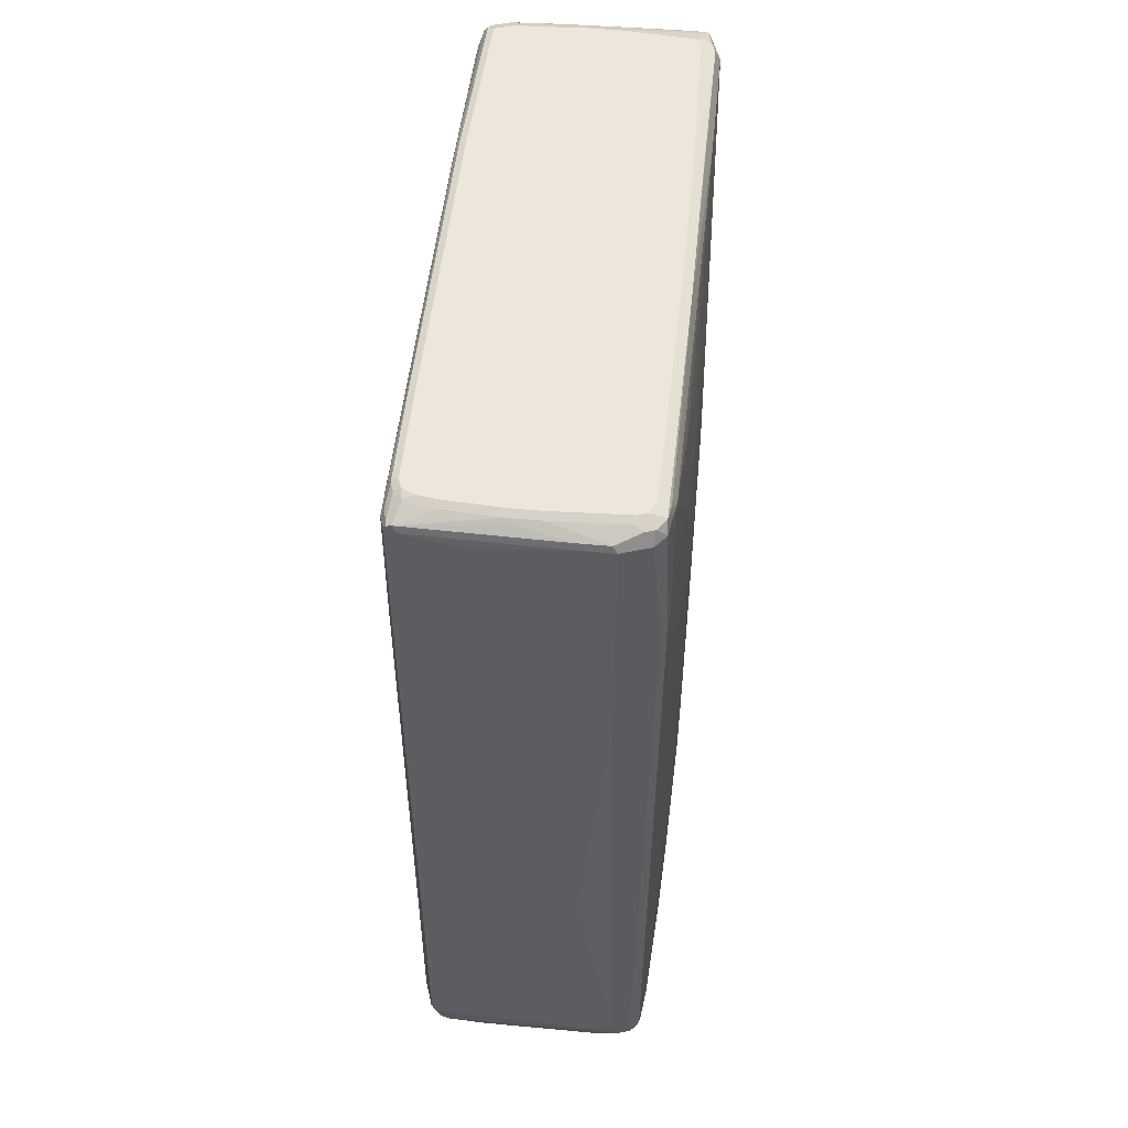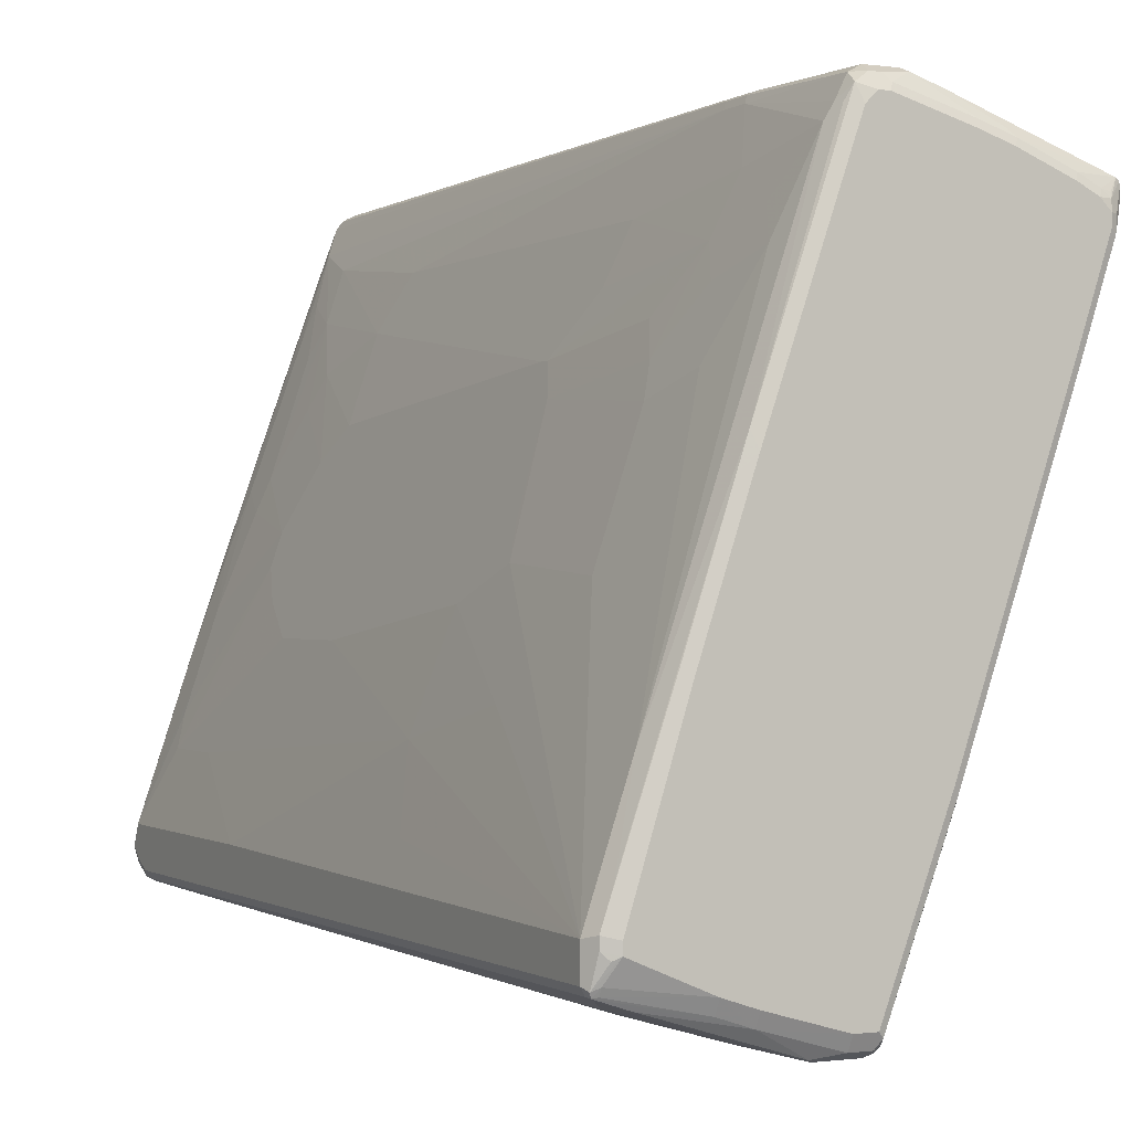
<metadata>
{"format":"obj","ext":"obj","renderer":"f3d","projection":"perspective","resolution":1024,"background":"white","views":[{"elev":52.4,"azim":-12.7,"up":"+Y"},{"elev":-0.5,"azim":153.4,"up":"+Z"}]}
</metadata>
<code>
v 0 0.7661 0.5747
v 0.0232 0.7719 0.563
v 0.005799 0.7893 0.563
v -0.05219 0.7661 0.5747
v 0.0174 0.5572 0.5747
v 0.04059 0.7719 0.5282
v 0.02606 0.7923 0.5484
v 0.02899 0.5514 0.5688
v 0.03479 0.5572 0.5572
v -0.0116 0.7893 0.563
v 0 0.801 0.5398
v -0.05799 0.7777 0.5688
v -0.1045 0.7661 0.5572
v -0.05219 0.3307 0.5747
v 0.0174 0.505 0.5747
v 0.05219 0.7661 0.5049
v 0.03773 0.7865 0.5253
v 0.0174 0.801 0.5223
v 0.1654 0.7923 0.1479
v 0.02899 0.4992 0.5688
v 0.06959 0.6094 0.4701
v 0.03479 0.505 0.5572
v 0.08706 0.3656 0.4353
v -0.0174 0.801 0.5398
v -0.0232 0.7951 0.5514
v -0.1103 0.7777 0.5514
v -0.145 0.7951 0.5166
v -0.2633 0.7661 0.5006
v -0.2612 0.7487 0.5049
v -0.1567 0.7487 0.5398
v -0.1045 -0.2611 0.5572
v -0.03479 -0.7313 0.5747
v 0 -0.7661 0.5747
v 0.08706 0.6964 0.4178
v 0.1045 0.7313 0.3656
v 0.296 0.7661 -0.2089
v 0.1045 0.592 0.3831
v 0.1567 0.801 0.1218
v 0.3366 0.7893 -0.3598
v 0.1828 0.7923 0.09574
v 0.0116 -0.7719 0.5688
v 0.0232 -0.7603 0.563
v 0.02899 -0.7719 0.5514
v 0.04639 -0.7545 0.5166
v 0.05219 -0.7487 0.5049
v 0.06959 -0.6442 0.4701
v 0.08706 -0.3307 0.4353
v 0.1567 0.2611 0.2611
v 0.1218 0.3481 0.3482
v -0.1392 0.801 0.5049
v -0.1857 0.7893 0.5108
v -0.354 0.7777 0.4643
v -0.1915 0.801 0.4876
v -0.1973 0.7951 0.4992
v -0.3482 0.7661 0.4701
v -0.2612 0.592 0.5049
v -0.1567 -0.4005 0.5398
v -0.08706 -0.7487 0.5572
v -0.0174 -0.7661 0.5747
v -0.02606 -0.7749 0.5703
v 0 -0.7777 0.5688
v 0.008663 -0.7792 0.5659
v 0.1218 0.6268 0.3308
v 0.1567 0.5398 0.2438
v 0.1567 0.6616 0.2264
v 0.3657 0.7661 -0.4178
v 0.1392 0.505 0.296
v 0.2264 0.801 -0.08696
v 0.354 0.7893 -0.4121
v 0.235 0.7923 -0.06086
v 0.02606 -0.7792 0.5484
v 0.04353 -0.7705 0.5137
v 0.04782 -0.7683 0.5049
v 0.1741 -0.7661 0.1567
v 0.1045 -0.7313 0.3656
v 0.08706 -0.7139 0.4178
v 0.1045 -0.6268 0.3831
v 0.1218 -0.383 0.3482
v 0.1567 0.2437 0.2611
v 0.2264 0.3133 0.0522
v 0.1741 0.2959 0.2089
v -0.3352 0.7923 0.444
v -0.333 0.7967 0.4353
v -0.3613 0.7749 0.4614
v -0.2844 0.7951 0.4643
v -0.3192 0.7951 0.4469
v -0.2786 0.801 0.4527
v -0.3598 0.7661 0.4643
v -0.357 0.7052 0.4658
v -0.3482 -0.7313 0.4701
v -0.2089 -0.2959 0.5223
v -0.357 -0.74 0.4658
v -0.09572 -0.7574 0.5528
v -0.235 -0.7749 0.5006
v -0.2176 -0.7923 0.5006
v -0.06093 -0.7923 0.5528
v -0.03479 -0.7835 0.5637
v -0.0174 -0.7893 0.563
v 0 -0.7901 0.5572
v 0.1741 0.5572 0.1915
v 0.2438 0.5572 -0.01733
v 0.3657 0.7661 -0.4701
v 0.2438 0.3307 0
v 0.296 0.4005 -0.174
v 0.3134 0.1741 -0.2264
v 0.3482 0.2263 -0.3482
v 0.3657 -0.3481 -0.4005
v 0.2438 0.801 -0.1393
v 0.2524 0.7923 -0.1132
v 0.354 0.7893 -0.4295
v 0.3308 0.801 -0.4178
v 0.07546 -0.7893 0.3831
v 0.1973 -0.7893 0.0522
v 0.09572 -0.7792 0.357
v -0.008663 -0.7967 0.5484
v 0.06093 -0.7967 0.3917
v 0.1654 -0.7792 0.1654
v 0.1683 -0.7719 0.1683
v 0.2786 -0.7661 -0.1393
v 0.2264 -0.7487 0.01733
v 0.1915 -0.7313 0.1218
v 0.1567 -0.6964 0.2264
v 0.1218 -0.6616 0.3308
v 0.1915 -0.6442 0.1393
v 0.1567 -0.5746 0.2438
v 0.1392 -0.5398 0.296
v 0.1741 -0.3656 0.2089
v 0.2264 -0.505 0.0522
v -0.3424 0.7951 0.4178
v -0.3598 0.7777 0.4527
v -0.3134 0.801 0.4353
v -0.3308 0.801 0.4178
v -0.3598 0.7777 0.4353
v -0.3657 0.7661 0.4353
v -0.3657 0.7661 0.4527
v -0.3613 0.2351 0.4614
v -0.3598 -0.7313 0.4643
v -0.3613 -0.7487 0.4548
v -0.354 -0.7661 0.4586
v -0.3396 -0.7749 0.4658
v -0.2699 -0.7923 0.4832
v -0.1567 -0.7951 0.5166
v -0.05219 -0.7951 0.5514
v -0.05219 -0.801 0.5398
v 0.3613 0.2351 -0.4788
v 0.3598 0.7661 -0.4817
v 0.357 0.7749 -0.4832
v 0.3598 0.7777 -0.4759
v 0.3657 -0.7313 -0.4701
v 0.2612 0.2089 -0.0522
v 0.2786 -0.1741 -0.1044
v 0.3308 -0.5398 -0.2786
v 0.3657 -0.7661 -0.4005
v 0.3424 0.7951 -0.4411
v 0.3308 0.801 -0.4353
v 0.2176 -0.7967 -0.0261
v 0.267 -0.7893 -0.1393
v -0.0174 -0.801 0.5398
v 0.05219 -0.801 0.3831
v 0.2699 -0.7792 -0.1305
v 0.2728 -0.7719 -0.1277
v 0.296 -0.7661 -0.1915
v 0.2612 -0.6964 -0.06964
v 0.2089 -0.6616 0.08696
v 0.1915 -0.4353 0.1567
v 0.296 -0.6964 -0.174
v 0.2438 -0.505 0
v -0.3396 0.7967 0.3917
v -0.3424 0.7951 0.4005
v -0.3308 0.801 0.4005
v -0.3439 0.7857 0.3831
v -0.3482 0.7661 0.3831
v -0.2786 0.679 0.1567
v -0.3134 0.679 0.2611
v -0.3482 0.6268 0.3656
v -0.3657 0.5224 0.4178
v -0.3657 -0.7313 0.4527
v -0.3657 -0.7661 0.4353
v -0.3598 -0.7777 0.4411
v -0.357 -0.7749 0.4483
v -0.3482 -0.7792 0.4548
v -0.3047 -0.7923 0.4658
v -0.2786 -0.7967 0.4723
v -0.2612 -0.7951 0.4817
v -0.2612 -0.801 0.4701
v -0.2089 -0.801 0.4876
v 0.3613 -0.74 -0.4788
v 0.3598 -0.7313 -0.4817
v 0.3482 0.7661 -0.4876
v 0.3047 0.7749 -0.5006
v 0.1567 0.7893 -0.5282
v 0.2089 0.7893 -0.5108
v 0.3482 0.7777 -0.4817
v 0.3482 0.7835 -0.4701
v 0.357 -0.06085 -0.4832
v 0.3657 -0.7661 -0.4527
v 0.2786 -0.3656 -0.1044
v 0.3308 -0.679 -0.2786
v 0.3134 -0.6964 -0.2264
v 0.3076 -0.7719 -0.2321
v 0.3598 -0.7719 -0.3888
v 0.3613 -0.7857 -0.4178
v 0.3657 -0.7835 -0.4353
v 0.2089 0.801 -0.4876
v 0.2089 -0.801 -0.03476
v 0.2873 -0.7967 -0.2176
v 0.3018 -0.7893 -0.2438
v 0.357 -0.7792 -0.3917
v 0.3366 -0.7893 -0.3482
v 0.2612 -0.4527 -0.0522
v -0.3134 0.801 0.3482
v -0.296 0.801 0.296
v -0.2873 0.7967 0.235
v -0.3396 0.7879 0.3743
v -0.1175 0.7857 -0.2786
v -0.1218 0.7661 -0.2786
v -0.2438 0.6616 0.0522
v -0.296 -0.4005 0.174
v -0.3134 -0.4005 0.2264
v -0.3308 -0.4179 0.2786
v -0.3482 -0.5398 0.3308
v -0.3657 -0.7661 0.3831
v -0.3598 -0.7777 0.3888
v -0.3482 -0.7835 0.4353
v -0.296 -0.801 0.4527
v -0.3076 -0.7951 0.4586
v 0.3613 -0.7749 -0.4614
v 0.3526 -0.7574 -0.4788
v 0.3504 -0.7487 -0.4832
v 0.3482 -0.7313 -0.4876
v 0.325 0.7139 -0.4992
v 0.3221 0.7226 -0.5006
v 0.3134 0.7139 -0.5049
v 0.296 0.7661 -0.5049
v 0.07832 0.7749 -0.5703
v 0.06959 0.7661 -0.5747
v 0.03479 0.7893 -0.563
v 0.03479 0.801 -0.5398
v 0.1567 0.801 -0.5049
v 0.3613 -0.7923 -0.444
v 0.354 -0.7893 -0.4005
v 0.357 -0.7967 -0.4266
v 0.3598 -0.7951 -0.4353
v 0.2786 -0.801 -0.2264
v 0.3396 -0.7967 -0.3743
v 0.296 -0.801 -0.2786
v -0.2786 0.801 0.2438
v -0.1132 0.7967 -0.2699
v -0.1132 0.7879 -0.2873
v -0.02899 0.7719 -0.5339
v -0.03479 0.7661 -0.5223
v -0.06959 0.7313 -0.4353
v -0.1218 0.679 -0.296
v -0.2264 0.6442 0
v -0.2438 -0.4527 0.01733
v -0.296 -0.679 0.174
v -0.1392 -0.6442 -0.2786
v -0.1567 -0.6616 -0.2264
v -0.1218 -0.7139 -0.3134
v -0.08706 -0.7487 -0.4005
v -0.1218 -0.7661 -0.296
v -0.07832 -0.7749 -0.4092
v -0.3396 -0.7749 0.3221
v -0.357 -0.7749 0.3743
v -0.3482 -0.7835 0.3831
v -0.04059 -0.7893 -0.4933
v -0.296 -0.801 0.4353
v 0.354 -0.7777 -0.4643
v 0.3352 -0.7749 -0.4788
v 0.333 -0.7661 -0.4832
v 0.1045 -0.7661 -0.5572
v 0.296 -0.6964 -0.5049
v 0.3134 0.4527 -0.5049
v 0.325 0.4527 -0.4992
v 0.2612 0.6616 -0.5223
v 0.1392 0.7139 -0.5572
v 0.1915 0.7487 -0.5398
v 0 0.7661 -0.5747
v 0 0.7893 -0.563
v 0.06959 0.4005 -0.5747
v -0.008663 0.7967 -0.5484
v 0 0.801 -0.5398
v 0.3482 -0.801 -0.4353
v 0.354 -0.7951 -0.4469
v 0.3134 -0.801 -0.3308
v -0.1045 0.801 -0.2611
v -0.01303 0.7857 -0.5572
v -0.0116 0.7719 -0.5688
v -0.02899 0.6326 -0.5514
v -0.05219 0.7139 -0.4876
v -0.03479 0.6268 -0.5398
v -0.1045 0.6616 -0.3482
v -0.08706 0.6268 -0.4005
v -0.2089 0.6094 -0.0522
v -0.2264 -0.4876 -0.03476
v -0.2438 -0.6094 0.01733
v -0.2264 -0.592 -0.03476
v -0.08706 -0.679 -0.4178
v -0.1218 -0.5746 -0.3308
v -0.05219 -0.7139 -0.5049
v -0.03479 -0.7487 -0.5398
v -0.05219 -0.7661 -0.4876
v -0.02606 -0.7749 -0.5484
v -0.0174 -0.801 -0.4876
v -0.1567 -0.801 -0.06964
v -0.0232 -0.7893 -0.5282
v -0.02606 -0.7923 -0.5137
v 0.1103 -0.7777 -0.5514
v 0.3352 -0.7923 -0.4614
v 0.3076 -0.7893 -0.4759
v 0.1959 -0.7923 -0.5137
v 0.03479 -0.7661 -0.5747
v 0.05219 -0.5224 -0.5747
v 0.1741 -0.6964 -0.5398
v 0.2438 -0.5224 -0.5223
v 0.2612 0.6268 -0.5223
v 0.1392 0.5746 -0.5572
v -0.008663 0.7792 -0.5659
v 0 -0.7661 -0.5747
v 0.1915 -0.2959 -0.5398
v 0.1218 -0.4353 -0.5572
v 0.3134 -0.801 -0.4527
v 0.3192 -0.7951 -0.4643
v -0.0232 0.621 -0.563
v -0.06959 0.4179 -0.4527
v -0.04639 -0.4121 -0.5166
v -0.05219 -0.4179 -0.5049
v -0.08706 -0.4353 -0.4178
v -0.1218 -0.5398 -0.3308
v -0.04639 -0.708 -0.5166
v -0.0232 -0.7545 -0.563
v -0.02026 -0.7691 -0.5602
v -0.008663 -0.7923 -0.5484
v 0 -0.801 -0.5223
v 0.04059 -0.7777 -0.5688
v 0.1799 -0.7951 -0.5166
v 0.09865 -0.7893 -0.5456
v 0.0116 -0.7893 -0.563
v -0.002864 -0.7865 -0.5602
v -0.008663 -0.7749 -0.5659
v 0.1741 -0.801 -0.5049
v 0.0174 -0.801 -0.5398
v 0.02899 -0.7893 -0.563
v 0.05799 -0.7951 -0.5514
v 0.05219 -0.801 -0.5398
f 1 2 3
f 1 3 10
f 1 10 12
f 1 12 4
f 1 4 14
f 1 14 32
f 1 32 59
f 1 59 33
f 1 33 15
f 1 15 5
f 1 5 2
f 2 6 7
f 2 7 3
f 2 5 8
f 2 8 9
f 2 9 6
f 3 7 11
f 3 11 24
f 3 24 10
f 4 12 26
f 4 26 13
f 4 13 30
f 4 30 57
f 4 57 31
f 4 31 14
f 5 15 20
f 5 20 8
f 6 16 17
f 6 17 7
f 6 9 16
f 7 18 11
f 7 17 19
f 7 19 38
f 7 38 18
f 8 20 22
f 8 22 9
f 9 21 16
f 9 22 47
f 9 47 23
f 9 23 21
f 10 24 25
f 10 25 12
f 11 18 38
f 11 38 68
f 11 68 108
f 11 108 111
f 11 111 155
f 11 155 204
f 11 204 239
f 11 239 238
f 11 238 282
f 11 282 286
f 11 286 247
f 11 247 212
f 11 212 211
f 11 211 170
f 11 170 132
f 11 132 131
f 11 131 87
f 11 87 53
f 11 53 50
f 11 50 24
f 12 25 27
f 12 27 54
f 12 54 51
f 12 51 26
f 13 28 29
f 13 29 30
f 13 26 28
f 14 31 32
f 15 33 41
f 15 41 20
f 16 34 35
f 16 35 36
f 16 36 19
f 16 19 17
f 16 21 37
f 16 37 34
f 19 36 39
f 19 39 40
f 19 40 38
f 20 41 42
f 20 42 43
f 20 43 44
f 20 44 22
f 21 23 37
f 22 44 45
f 22 45 46
f 22 46 47
f 23 48 49
f 23 49 37
f 23 47 79
f 23 79 48
f 24 50 27
f 24 27 25
f 26 51 52
f 26 52 28
f 27 50 53
f 27 53 54
f 28 55 29
f 28 52 55
f 29 55 90
f 29 90 56
f 29 56 57
f 29 57 30
f 31 57 32
f 32 57 58
f 32 58 59
f 33 59 60
f 33 60 61
f 33 61 62
f 33 62 41
f 34 37 35
f 35 37 63
f 35 63 64
f 35 64 65
f 35 65 36
f 36 66 39
f 36 65 66
f 37 67 64
f 37 64 63
f 37 49 48
f 37 48 67
f 38 40 68
f 39 69 109
f 39 109 70
f 39 70 40
f 39 66 69
f 40 70 68
f 41 43 42
f 41 62 71
f 41 71 43
f 43 71 72
f 43 72 73
f 43 73 44
f 44 73 45
f 45 73 74
f 45 74 75
f 45 75 76
f 45 76 77
f 45 77 46
f 46 77 78
f 46 78 47
f 47 78 79
f 48 79 128
f 48 128 80
f 48 80 81
f 48 81 64
f 48 64 67
f 51 54 52
f 52 82 83
f 52 83 84
f 52 84 55
f 52 54 85
f 52 85 86
f 52 86 82
f 53 87 85
f 53 85 54
f 55 84 88
f 55 88 89
f 55 89 92
f 55 92 90
f 56 90 91
f 56 91 57
f 57 91 90
f 57 90 58
f 58 90 92
f 58 92 93
f 58 93 60
f 58 60 59
f 60 93 94
f 60 94 95
f 60 95 96
f 60 96 97
f 60 97 98
f 60 98 61
f 61 98 62
f 62 98 99
f 62 99 71
f 64 100 65
f 64 81 100
f 65 100 101
f 65 101 66
f 66 102 110
f 66 110 69
f 66 101 103
f 66 103 104
f 66 104 105
f 66 105 106
f 66 106 107
f 66 107 153
f 66 153 203
f 66 203 196
f 66 196 149
f 66 149 102
f 68 70 109
f 68 109 108
f 69 110 155
f 69 155 111
f 69 111 108
f 69 108 109
f 71 112 113
f 71 113 157
f 71 157 114
f 71 114 72
f 71 99 115
f 71 115 116
f 71 116 112
f 72 114 117
f 72 117 118
f 72 118 73
f 73 118 74
f 74 118 161
f 74 161 119
f 74 119 120
f 74 120 75
f 75 120 121
f 75 121 122
f 75 122 76
f 76 122 124
f 76 124 123
f 76 123 77
f 77 123 124
f 77 124 125
f 77 125 126
f 77 126 78
f 78 126 127
f 78 127 79
f 79 127 128
f 80 103 81
f 80 128 167
f 80 167 210
f 80 210 197
f 80 197 151
f 80 151 150
f 80 150 103
f 81 103 100
f 82 86 83
f 83 129 130
f 83 130 84
f 83 86 131
f 83 131 132
f 83 132 129
f 84 130 133
f 84 133 134
f 84 134 135
f 84 135 177
f 84 177 136
f 84 136 137
f 84 137 88
f 85 87 131
f 85 131 86
f 88 137 92
f 88 92 89
f 92 137 138
f 92 138 139
f 92 139 140
f 92 140 93
f 93 140 94
f 94 140 141
f 94 141 95
f 95 141 142
f 95 142 96
f 96 142 143
f 96 143 98
f 96 98 97
f 98 143 144
f 98 144 115
f 98 115 99
f 100 103 101
f 102 145 146
f 102 146 147
f 102 147 148
f 102 148 110
f 102 149 187
f 102 187 145
f 103 150 104
f 104 150 105
f 105 150 151
f 105 151 152
f 105 152 107
f 105 107 106
f 107 152 198
f 107 198 153
f 110 148 154
f 110 154 155
f 112 116 156
f 112 156 113
f 113 156 206
f 113 206 157
f 114 157 117
f 115 144 158
f 115 158 159
f 115 159 116
f 116 159 205
f 116 205 156
f 117 160 118
f 117 157 160
f 118 160 161
f 119 161 162
f 119 162 163
f 119 163 120
f 120 163 121
f 121 163 164
f 121 164 124
f 121 124 122
f 124 164 128
f 124 128 125
f 125 128 165
f 125 165 126
f 126 165 127
f 127 165 128
f 128 164 163
f 128 163 166
f 128 166 167
f 129 132 168
f 129 168 169
f 129 169 133
f 129 133 130
f 132 170 168
f 133 171 134
f 133 169 171
f 134 171 172
f 134 172 173
f 134 173 174
f 134 174 175
f 134 175 176
f 134 176 222
f 134 222 178
f 134 178 177
f 134 177 135
f 136 177 137
f 137 177 138
f 138 177 178
f 138 178 179
f 138 179 180
f 138 180 139
f 139 180 181
f 139 181 140
f 140 181 182
f 140 182 141
f 141 182 183
f 141 183 184
f 141 184 142
f 142 144 143
f 142 184 185
f 142 185 186
f 142 186 144
f 144 186 185
f 144 185 225
f 144 225 267
f 144 267 305
f 144 305 304
f 144 304 334
f 144 334 342
f 144 342 345
f 144 345 341
f 144 341 322
f 144 322 283
f 144 283 285
f 144 285 246
f 144 246 244
f 144 244 205
f 144 205 159
f 144 159 158
f 145 187 188
f 145 188 146
f 146 188 195
f 146 195 147
f 147 189 190
f 147 190 191
f 147 191 192
f 147 192 193
f 147 193 194
f 147 194 148
f 147 195 230
f 147 230 189
f 148 194 155
f 148 155 154
f 149 196 227
f 149 227 187
f 151 197 198
f 151 198 152
f 153 198 199
f 153 199 166
f 153 166 162
f 153 162 200
f 153 200 201
f 153 201 202
f 153 202 203
f 155 194 204
f 156 205 206
f 157 207 160
f 157 206 207
f 160 208 200
f 160 200 161
f 160 207 209
f 160 209 208
f 161 200 162
f 162 166 163
f 166 199 167
f 167 199 198
f 167 198 210
f 168 170 211
f 168 211 212
f 168 212 213
f 168 213 214
f 168 214 171
f 168 171 169
f 171 215 216
f 171 216 172
f 171 214 213
f 171 213 215
f 172 216 173
f 173 216 217
f 173 217 218
f 173 218 174
f 174 218 219
f 174 219 220
f 174 220 175
f 175 220 176
f 176 220 221
f 176 221 222
f 178 222 223
f 178 223 179
f 179 223 265
f 179 265 224
f 179 224 225
f 179 225 226
f 179 226 181
f 179 181 180
f 181 226 182
f 182 226 183
f 183 226 225
f 183 225 185
f 183 185 184
f 187 227 228
f 187 228 229
f 187 229 188
f 188 229 230
f 188 230 195
f 189 231 232
f 189 232 233
f 189 233 234
f 189 234 190
f 189 230 274
f 189 274 231
f 190 235 191
f 190 234 236
f 190 236 235
f 191 235 237
f 191 237 238
f 191 238 239
f 191 239 204
f 191 204 192
f 192 204 193
f 193 204 194
f 196 203 240
f 196 240 227
f 197 210 198
f 200 208 201
f 201 208 202
f 202 208 241
f 202 241 242
f 202 242 243
f 202 243 203
f 203 243 240
f 205 244 206
f 206 245 207
f 206 244 246
f 206 246 245
f 207 245 209
f 208 209 241
f 209 245 242
f 209 242 241
f 212 247 213
f 213 247 286
f 213 286 248
f 213 248 249
f 213 249 215
f 215 249 250
f 215 250 251
f 215 251 216
f 216 251 252
f 216 252 253
f 216 253 217
f 217 253 292
f 217 292 254
f 217 254 218
f 218 255 296
f 218 296 256
f 218 256 222
f 218 222 220
f 218 220 219
f 218 254 255
f 220 222 221
f 222 256 257
f 222 257 258
f 222 258 259
f 222 259 260
f 222 260 261
f 222 261 262
f 222 262 263
f 222 263 264
f 222 264 223
f 223 264 263
f 223 263 266
f 223 266 265
f 224 265 267
f 224 267 225
f 227 268 269
f 227 269 228
f 227 240 268
f 228 269 229
f 229 269 270
f 229 270 271
f 229 271 230
f 230 271 272
f 230 272 273
f 230 273 274
f 231 274 232
f 232 274 273
f 232 273 233
f 233 275 276
f 233 276 277
f 233 277 234
f 233 273 316
f 233 316 275
f 234 277 236
f 235 236 278
f 235 278 279
f 235 279 237
f 236 277 276
f 236 276 317
f 236 317 280
f 236 280 313
f 236 313 312
f 236 312 319
f 236 319 278
f 237 281 238
f 237 279 281
f 238 281 282
f 240 243 283
f 240 283 284
f 240 284 268
f 242 245 283
f 242 283 243
f 245 246 285
f 245 285 283
f 248 286 282
f 248 282 281
f 248 281 249
f 249 287 250
f 249 281 287
f 250 288 289
f 250 289 291
f 250 291 251
f 250 287 288
f 251 290 252
f 251 291 290
f 252 290 253
f 253 290 292
f 254 292 293
f 254 293 294
f 254 294 295
f 254 295 255
f 255 295 297
f 255 297 296
f 256 296 297
f 256 297 257
f 257 298 258
f 257 297 299
f 257 299 298
f 258 298 259
f 259 298 260
f 260 300 301
f 260 301 302
f 260 302 261
f 260 298 300
f 261 302 262
f 262 302 303
f 262 303 266
f 262 266 263
f 265 266 304
f 265 304 305
f 265 305 267
f 266 306 307
f 266 307 304
f 266 303 306
f 268 284 309
f 268 309 269
f 269 308 270
f 269 309 310
f 269 310 311
f 269 311 308
f 270 308 271
f 271 308 335
f 271 335 312
f 271 312 313
f 271 313 314
f 271 314 272
f 272 314 315
f 272 315 316
f 272 316 273
f 275 316 317
f 275 317 276
f 278 288 318
f 278 318 279
f 278 319 331
f 278 331 324
f 278 324 288
f 279 318 287
f 279 287 281
f 280 317 320
f 280 320 321
f 280 321 313
f 283 322 323
f 283 323 284
f 284 323 309
f 287 318 288
f 288 324 289
f 289 324 331
f 289 331 301
f 289 301 330
f 289 330 326
f 289 326 291
f 290 291 293
f 290 293 292
f 291 325 293
f 291 326 327
f 291 327 328
f 291 328 329
f 291 329 325
f 293 325 329
f 293 329 295
f 293 295 294
f 295 329 299
f 295 299 297
f 298 299 329
f 298 329 328
f 298 328 327
f 298 327 300
f 300 330 301
f 300 327 326
f 300 326 330
f 301 331 303
f 301 303 302
f 303 331 332
f 303 332 339
f 303 339 333
f 303 333 306
f 304 307 333
f 304 333 334
f 306 333 307
f 308 311 336
f 308 336 337
f 308 337 335
f 309 323 310
f 310 323 336
f 310 336 311
f 312 335 343
f 312 343 338
f 312 338 319
f 313 321 314
f 314 321 320
f 314 320 315
f 315 320 316
f 316 320 317
f 319 338 339
f 319 339 340
f 319 340 332
f 319 332 331
f 322 341 336
f 322 336 323
f 332 340 339
f 333 339 338
f 333 338 342
f 333 342 334
f 335 337 343
f 336 344 337
f 336 341 345
f 336 345 344
f 337 344 343
f 338 343 345
f 338 345 342
f 343 344 345

</code>
